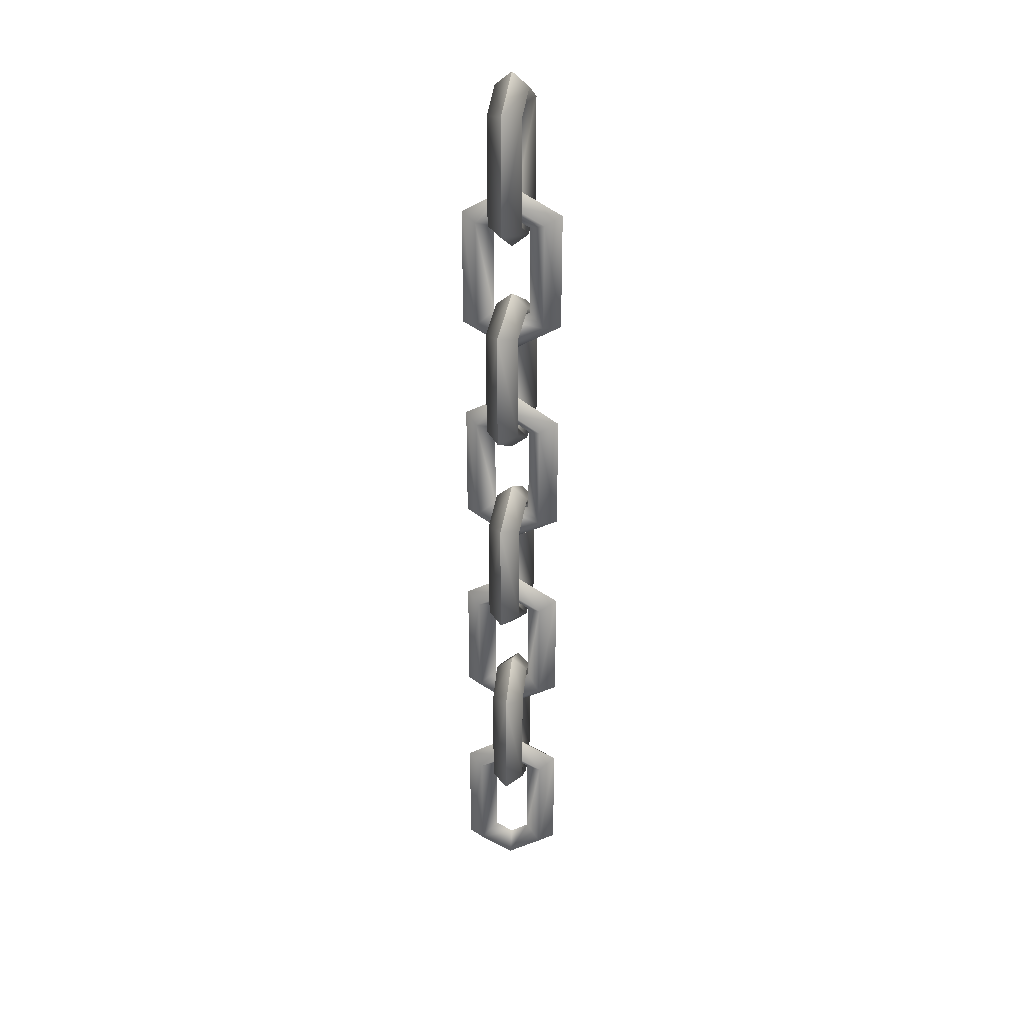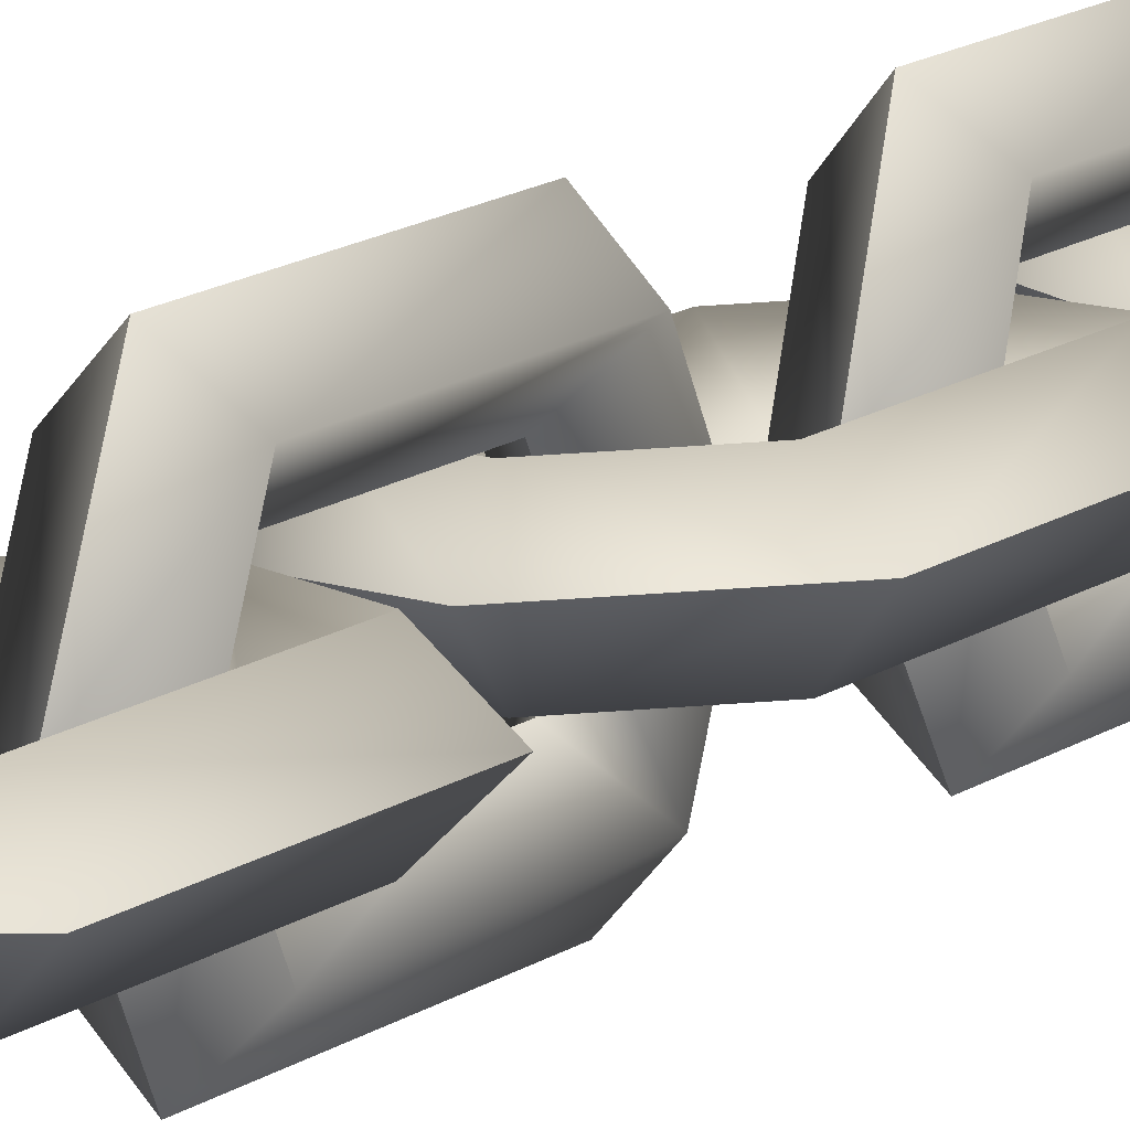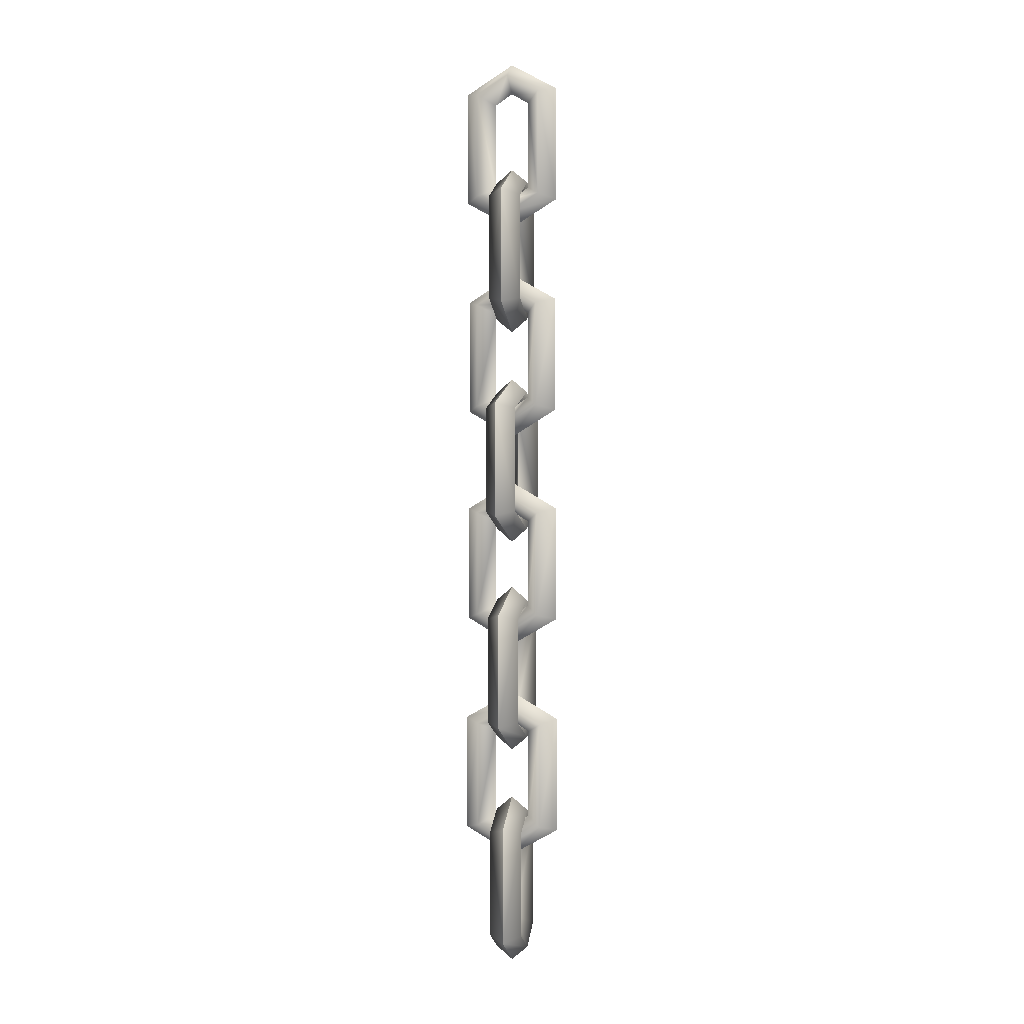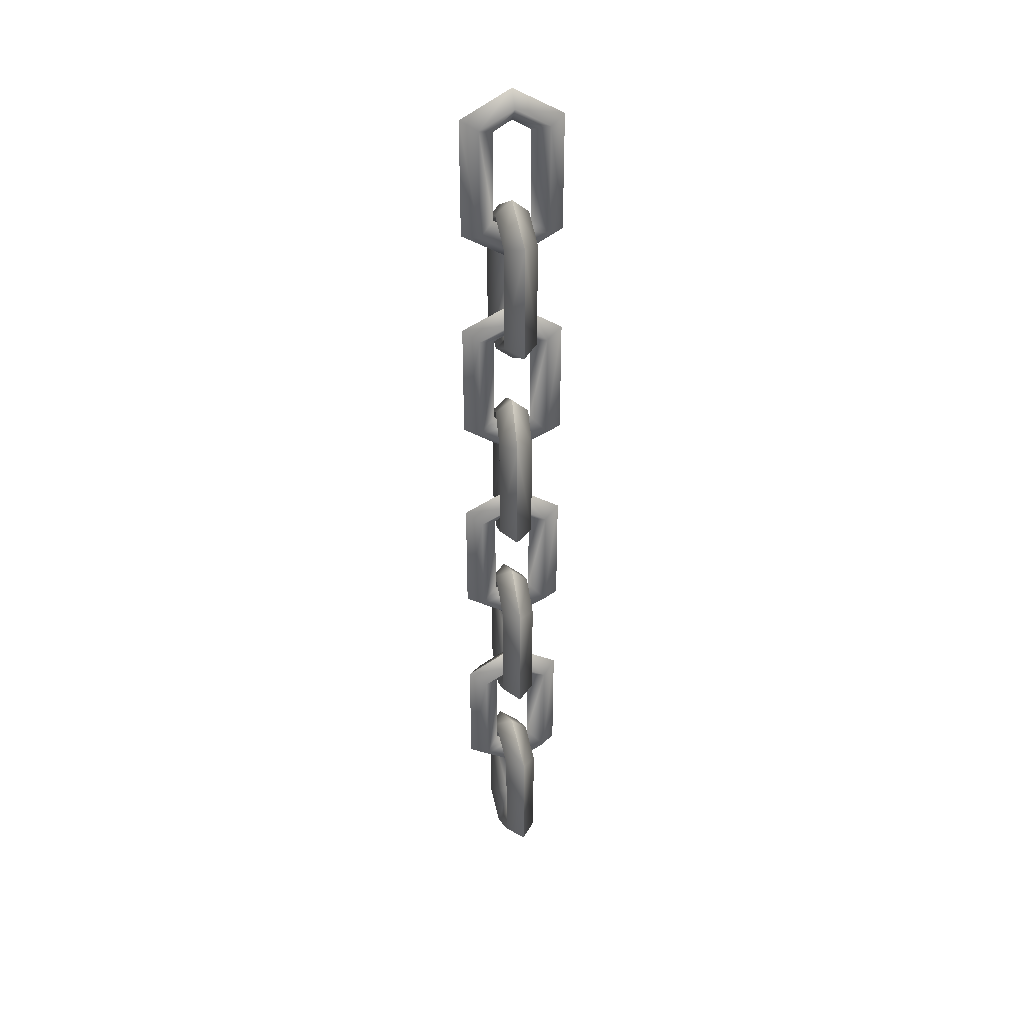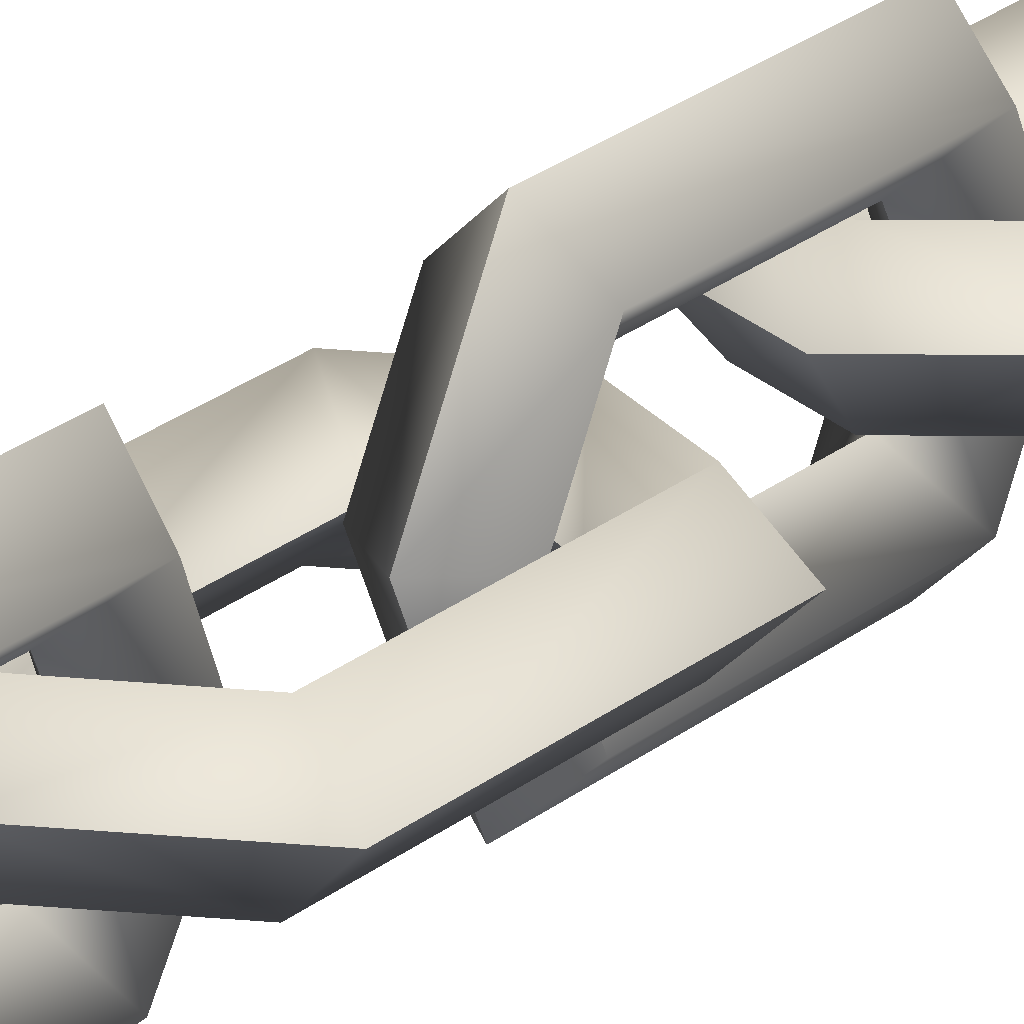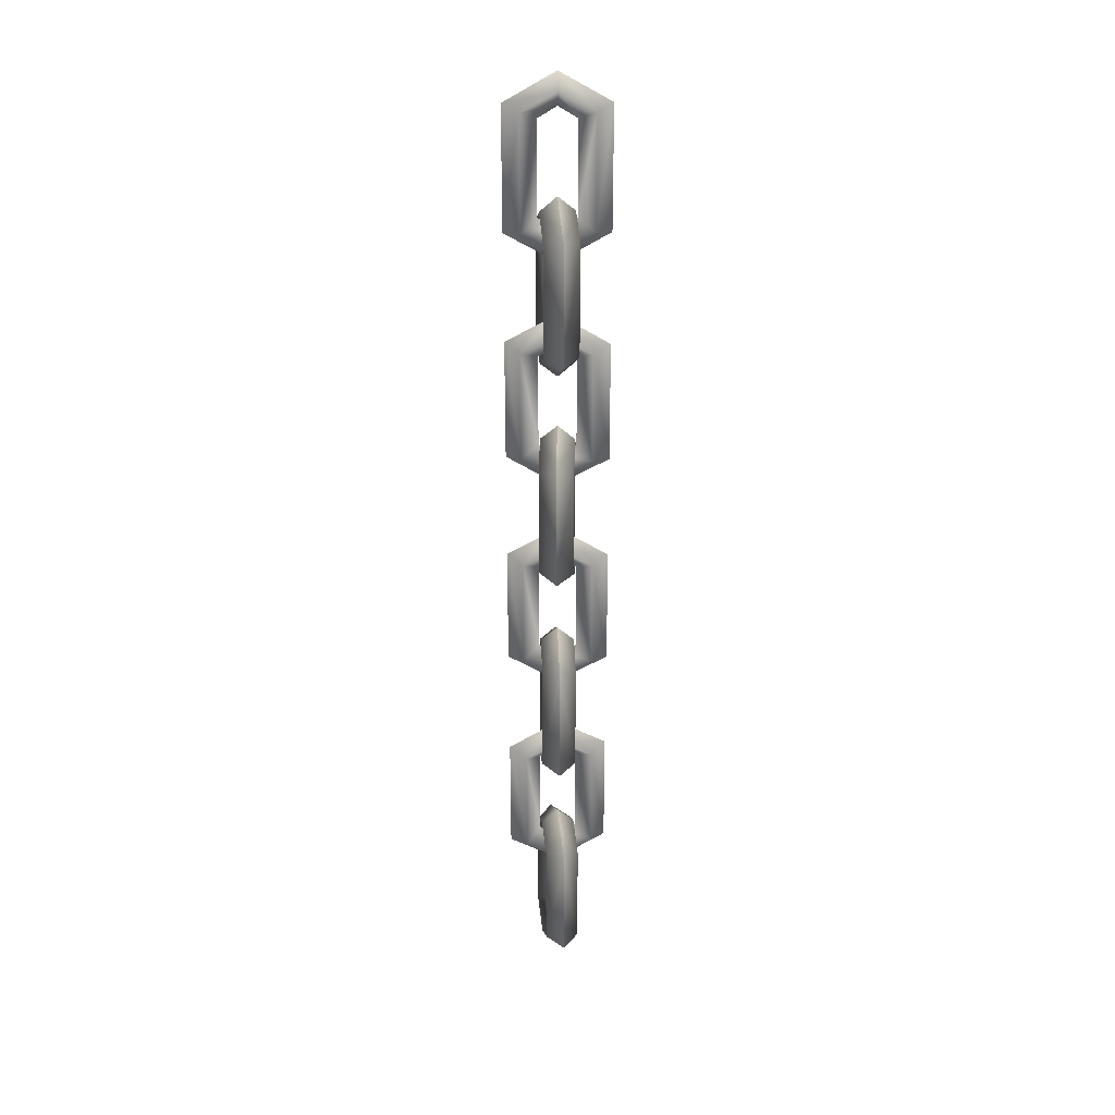
<metadata>
{"format":"obj","ext":"obj","renderer":"f3d","projection":"perspective","resolution":1024,"background":"white","views":[{"elev":31.1,"azim":12.1,"up":"+Y"},{"elev":10.5,"azim":26.4,"up":"+Z"},{"elev":-0.1,"azim":-72.2,"up":"+Y"},{"elev":36.3,"azim":-99.9,"up":"+Y"},{"elev":19.9,"azim":-147.6,"up":"+Z"},{"elev":28.4,"azim":88.1,"up":"+Y"}]}
</metadata>
<code>
o chain_link_8_seg_random_merged
g chain_link_8_seg_random_merged
v -0.0989 0.1012 -0
v 0.0987 -0.6526 -0.2001
v 0 -0.599 -0.1074
v 0 -0.06536 0.1074
v 0.09871 -0.01174 0.2001
v 0 -0.6643 -0
v 0.0989 -0.7655 2e-06
v 0 0.01664 -0.2935
v 0 -0.681 -0.2935
v 0.09871 -0.6526 0.2001
v -0.09871 -0.6526 0.2001
v 0 -0.599 0.1074
v -0.0987 -0.6526 -0.2001
v 0.09871 -0.01174 -0.2001
v 0 -0.06536 -0.1074
v 0 0.1828 -0
v 0.0989 0.1012 -0
v 0 0 -0
v 0 0.01664 0.2935
v 0 -0.681 0.2935
v -0.09871 -0.01174 0.2001
v 0 -0.8471 -3e-06
v -0.0989 -0.7655 2e-06
v -0.09871 -0.01174 -0.2001
v 0.007652 -0.5632 0.0986
v -0.2071 -1.317 -0.08293
v -0.107 -1.263 0.008307
v 0.107 -0.7297 -0.008307
v 0.1918 -0.6761 -0.1139
v -0 -1.329 -0
v -0.00765 -1.43 -0.0986
v -0.2926 -0.6477 0.02271
v -0.2926 -1.345 0.02271
v 0.1918 -1.317 -0.1139
v 0.2071 -1.317 0.08293
v 0.107 -1.263 -0.008307
v -0.1918 -1.317 0.1139
v -0.2071 -0.6761 -0.08293
v -0.107 -0.7297 0.008307
v -0 -0.4815 -0
v -0.007653 -0.5632 -0.0986
v -0 -0.6643 -0
v 0.2926 -0.6477 -0.02271
v 0.2926 -1.345 -0.02271
v 0.2071 -0.6761 0.08293
v -3e-06 -1.511 0
v 0.007655 -1.43 0.0986
v -0.1918 -0.6761 0.1139
v 0.09851 -1.227 0.008736
v -0.116 -1.981 0.1906
v -0.009483 -1.928 0.1069
v 0.009483 -1.394 -0.1069
v -0.08065 -1.34 -0.208
v -0 -1.993 -0
v -0.09851 -2.094 -0.008738
v -0.02593 -1.312 0.2924
v -0.02593 -2.01 0.2924
v -0.08065 -1.981 -0.208
v 0.116 -1.981 -0.1906
v 0.009483 -1.928 -0.1069
v 0.08064 -1.981 0.208
v -0.116 -1.34 0.1906
v -0.009483 -1.394 0.1069
v -0 -1.146 0
v -0.09851 -1.227 -0.008736
v -0 -1.329 -0
v 0.02593 -1.312 -0.2924
v 0.02593 -2.01 -0.2924
v 0.116 -1.34 -0.1906
v -0 -2.176 2e-06
v 0.09851 -2.094 0.008733
v 0.08065 -1.34 0.208
v -0.00604 -1.892 0.09871
v -0.1937 -2.646 -0.1107
v -0.1072 -2.592 -0.006557
v 0.1072 -2.058 0.006556
v 0.2057 -2.005 -0.0863
v -0 -2.657 -0
v 0.006042 -2.758 -0.09871
v -0.293 -1.976 -0.01792
v -0.293 -2.674 -0.01792
v 0.2057 -2.646 -0.0863
v 0.1937 -2.646 0.1107
v 0.1072 -2.592 0.006556
v -0.2057 -2.646 0.0863
v -0.1937 -2.005 -0.1107
v -0.1072 -2.058 -0.006557
v -0 -1.81 -0
v 0.006039 -1.892 -0.09871
v -0 -1.993 -0
v 0.293 -1.976 0.01792
v 0.293 -2.674 0.01792
v 0.1937 -2.005 0.1107
v -3e-06 -2.84 -0
v -0.006037 -2.758 0.09871
v -0.2057 -2.005 0.0863
v 0.09883 -2.544 0.003666
v -0.1061 -3.298 0.1963
v -0.003979 -3.244 0.1073
v 0.003979 -2.711 -0.1073
v -0.09122 -2.657 -0.2036
v -0 -3.31 -0
v -0.09883 -3.411 -0.003668
v -0.01088 -2.629 0.2933
v -0.01088 -3.326 0.2933
v -0.09122 -3.298 -0.2036
v 0.1061 -3.298 -0.1963
v 0.003979 -3.244 -0.1073
v 0.09122 -3.298 0.2036
v -0.1061 -2.657 0.1963
v -0.003979 -2.711 0.1073
v -0 -2.463 0
v -0.09883 -2.544 -0.003665
v -0 -2.646 -0
v 0.01088 -2.629 -0.2933
v 0.01088 -3.326 -0.2933
v 0.1061 -2.657 -0.1963
v -0 -3.493 2e-06
v 0.09883 -3.411 0.003663
v 0.09122 -2.657 0.2036
v -0.001264 -3.209 -0.09889
v 0.2013 -3.962 0.09614
v 0.1073 -3.909 -0.001372
v -0.1073 -3.375 0.001372
v -0.1988 -3.322 0.1013
v 0 -3.974 -0
v 0.001261 -4.075 0.09889
v 0.2935 -3.293 -0.003751
v 0.2935 -3.991 -0.003751
v -0.1988 -3.962 0.1013
v -0.2013 -3.962 -0.09614
v -0.1073 -3.909 0.001372
v 0.1988 -3.962 -0.1013
v 0.2013 -3.322 0.09614
v 0.1073 -3.375 -0.001372
v 0 -3.127 -0
v 0.001264 -3.209 0.09889
v -0 -3.31 -0
v -0.2935 -3.293 0.003751
v -0.2935 -3.991 0.003751
v -0.2013 -3.322 -0.09614
v 2e-06 -4.157 -0
v -0.001267 -4.075 -0.09889
v 0.1988 -3.322 -0.1013
v 0.09864 -3.873 -0.007193
v -0.08389 -4.627 0.2067
v 0.007808 -4.573 0.1071
v -0.007808 -4.04 -0.1071
v -0.113 -3.986 -0.1924
v -0 -4.638 -0
v -0.09864 -4.74 0.00719
v 0.02135 -3.958 0.2927
v 0.02135 -4.655 0.2927
v -0.113 -4.627 -0.1924
v 0.08389 -4.627 -0.2067
v -0.007808 -4.573 -0.1071
v 0.113 -4.627 0.1924
v -0.08389 -3.986 0.2067
v 0.007808 -4.04 0.1071
v -0 -3.791 0
v -0.09864 -3.873 0.007193
v -0 -3.974 -0
v -0.02135 -3.958 -0.2927
v -0.02135 -4.655 -0.2927
v 0.08389 -3.986 -0.2067
v 0 -4.821 2e-06
v 0.09863 -4.74 -0.007196
v 0.113 -3.986 0.1924
v -0.01108 -4.537 -0.09828
v 0.2099 -5.291 0.07568
v 0.1067 -5.237 -0.01202
v -0.1067 -4.704 0.01202
v -0.1878 -4.65 0.1205
v -0 -5.303 -0
v 0.01107 -5.404 0.09828
v 0.2917 -4.622 -0.03287
v 0.2917 -5.319 -0.03287
v -0.1878 -5.291 0.1205
v -0.2099 -5.291 -0.07568
v -0.1067 -5.237 0.01202
v 0.1878 -5.291 -0.1205
v 0.2099 -4.65 0.07568
v 0.1067 -4.704 -0.01202
v 0 -4.456 -0
v 0.01108 -4.537 0.09827
v -0 -4.638 -0
v -0.2917 -4.622 0.03287
v -0.2917 -5.319 0.03287
v -0.2099 -4.65 -0.07568
v 2e-06 -5.486 -0
v -0.01108 -5.404 -0.09827
v 0.1878 -4.65 -0.1205
f 19 20 5
f 15 3 14
f 7 3 6
f 22 2 7
f 12 4 10
f 9 8 2
f 10 6 12
f 20 7 10
f 5 17 19
f 4 18 5
f 17 15 14
f 16 14 8
f 17 14 16
f 18 15 17
f 5 18 17
f 19 17 16
f 2 8 14
f 10 4 5
f 14 3 2
f 5 20 10
f 22 7 20
f 7 6 10
f 9 2 22
f 2 3 7
f 21 20 19
f 24 3 15
f 6 3 23
f 23 13 22
f 11 4 12
f 13 8 9
f 12 6 11
f 11 23 20
f 19 1 21
f 21 18 4
f 24 15 1
f 8 24 16
f 16 24 1
f 1 15 18
f 1 18 21
f 16 1 19
f 24 8 13
f 21 4 11
f 13 3 24
f 11 20 21
f 20 23 22
f 11 6 23
f 22 13 9
f 23 3 13
f 43 44 29
f 39 27 38
f 31 27 30
f 46 26 31
f 36 28 34
f 33 32 26
f 34 30 36
f 44 31 34
f 29 41 43
f 28 42 29
f 41 39 38
f 40 38 32
f 41 38 40
f 42 39 41
f 29 42 41
f 43 41 40
f 26 32 38
f 34 28 29
f 38 27 26
f 29 44 34
f 46 31 44
f 31 30 34
f 33 26 46
f 26 27 31
f 45 44 43
f 48 27 39
f 30 27 47
f 47 37 46
f 35 28 36
f 37 32 33
f 36 30 35
f 35 47 44
f 43 25 45
f 45 42 28
f 48 39 25
f 32 48 40
f 40 48 25
f 25 39 42
f 25 42 45
f 40 25 43
f 48 32 37
f 45 28 35
f 37 27 48
f 35 44 45
f 44 47 46
f 35 30 47
f 46 37 33
f 47 27 37
f 67 68 53
f 63 51 62
f 55 51 54
f 70 50 55
f 60 52 58
f 57 56 50
f 58 54 60
f 68 55 58
f 53 65 67
f 52 66 53
f 65 63 62
f 64 62 56
f 65 62 64
f 66 63 65
f 53 66 65
f 67 65 64
f 50 56 62
f 58 52 53
f 62 51 50
f 53 68 58
f 70 55 68
f 55 54 58
f 57 50 70
f 50 51 55
f 69 68 67
f 72 51 63
f 54 51 71
f 71 61 70
f 59 52 60
f 61 56 57
f 60 54 59
f 59 71 68
f 67 49 69
f 69 66 52
f 72 63 49
f 56 72 64
f 64 72 49
f 49 63 66
f 49 66 69
f 64 49 67
f 72 56 61
f 69 52 59
f 61 51 72
f 59 68 69
f 68 71 70
f 59 54 71
f 70 61 57
f 71 51 61
f 91 92 77
f 87 75 86
f 79 75 78
f 94 74 79
f 84 76 82
f 81 80 74
f 82 78 84
f 92 79 82
f 77 89 91
f 76 90 77
f 89 87 86
f 88 86 80
f 89 86 88
f 90 87 89
f 77 90 89
f 91 89 88
f 74 80 86
f 82 76 77
f 86 75 74
f 77 92 82
f 94 79 92
f 79 78 82
f 81 74 94
f 74 75 79
f 93 92 91
f 96 75 87
f 78 75 95
f 95 85 94
f 83 76 84
f 85 80 81
f 84 78 83
f 83 95 92
f 91 73 93
f 93 90 76
f 96 87 73
f 80 96 88
f 88 96 73
f 73 87 90
f 73 90 93
f 88 73 91
f 96 80 85
f 93 76 83
f 85 75 96
f 83 92 93
f 92 95 94
f 83 78 95
f 94 85 81
f 95 75 85
f 115 116 101
f 111 99 110
f 103 99 102
f 118 98 103
f 108 100 106
f 105 104 98
f 106 102 108
f 116 103 106
f 101 113 115
f 100 114 101
f 113 111 110
f 112 110 104
f 113 110 112
f 114 111 113
f 101 114 113
f 115 113 112
f 98 104 110
f 106 100 101
f 110 99 98
f 101 116 106
f 118 103 116
f 103 102 106
f 105 98 118
f 98 99 103
f 117 116 115
f 120 99 111
f 102 99 119
f 119 109 118
f 107 100 108
f 109 104 105
f 108 102 107
f 107 119 116
f 115 97 117
f 117 114 100
f 120 111 97
f 104 120 112
f 112 120 97
f 97 111 114
f 97 114 117
f 112 97 115
f 120 104 109
f 117 100 107
f 109 99 120
f 107 116 117
f 116 119 118
f 107 102 119
f 118 109 105
f 119 99 109
f 139 140 125
f 135 123 134
f 127 123 126
f 142 122 127
f 132 124 130
f 129 128 122
f 130 126 132
f 140 127 130
f 125 137 139
f 124 138 125
f 137 135 134
f 136 134 128
f 137 134 136
f 138 135 137
f 125 138 137
f 139 137 136
f 122 128 134
f 130 124 125
f 134 123 122
f 125 140 130
f 142 127 140
f 127 126 130
f 129 122 142
f 122 123 127
f 141 140 139
f 144 123 135
f 126 123 143
f 143 133 142
f 131 124 132
f 133 128 129
f 132 126 131
f 131 143 140
f 139 121 141
f 141 138 124
f 144 135 121
f 128 144 136
f 136 144 121
f 121 135 138
f 121 138 141
f 136 121 139
f 144 128 133
f 141 124 131
f 133 123 144
f 131 140 141
f 140 143 142
f 131 126 143
f 142 133 129
f 143 123 133
f 163 164 149
f 159 147 158
f 151 147 150
f 166 146 151
f 156 148 154
f 153 152 146
f 154 150 156
f 164 151 154
f 149 161 163
f 148 162 149
f 161 159 158
f 160 158 152
f 161 158 160
f 162 159 161
f 149 162 161
f 163 161 160
f 146 152 158
f 154 148 149
f 158 147 146
f 149 164 154
f 166 151 164
f 151 150 154
f 153 146 166
f 146 147 151
f 165 164 163
f 168 147 159
f 150 147 167
f 167 157 166
f 155 148 156
f 157 152 153
f 156 150 155
f 155 167 164
f 163 145 165
f 165 162 148
f 168 159 145
f 152 168 160
f 160 168 145
f 145 159 162
f 145 162 165
f 160 145 163
f 168 152 157
f 165 148 155
f 157 147 168
f 155 164 165
f 164 167 166
f 155 150 167
f 166 157 153
f 167 147 157
f 187 188 173
f 183 171 182
f 175 171 174
f 190 170 175
f 180 172 178
f 177 176 170
f 178 174 180
f 188 175 178
f 173 185 187
f 172 186 173
f 185 183 182
f 184 182 176
f 185 182 184
f 186 183 185
f 173 186 185
f 187 185 184
f 170 176 182
f 178 172 173
f 182 171 170
f 173 188 178
f 190 175 188
f 175 174 178
f 177 170 190
f 170 171 175
f 189 188 187
f 192 171 183
f 174 171 191
f 191 181 190
f 179 172 180
f 181 176 177
f 180 174 179
f 179 191 188
f 187 169 189
f 189 186 172
f 192 183 169
f 176 192 184
f 184 192 169
f 169 183 186
f 169 186 189
f 184 169 187
f 192 176 181
f 189 172 179
f 181 171 192
f 179 188 189
f 188 191 190
f 179 174 191
f 190 181 177
f 191 171 181

</code>
